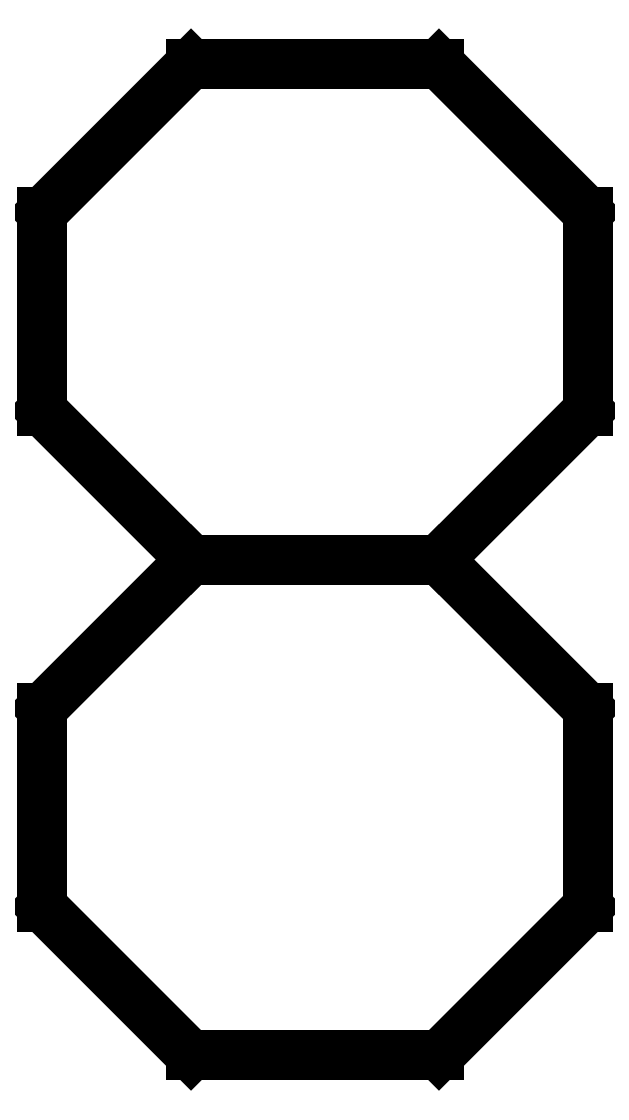
<metadata>
{"format":"dxf","ext":"dxf","renderer":"ezdxf+matplotlib","layout":"modelspace","background":"white","min_lineweight":24,"dpi":150}
</metadata>
<code>
0
SECTION
2
ENTITIES
0
LINE
8
0
10
6.5
20
5
30
0
11
8
21
6.5
31
0
0
LINE
8
0
10
8
20
6.5
30
0
11
8
21
8.5
31
0
0
LINE
8
0
10
8
20
8.5
30
0
11
6.5
21
10
31
0
0
LINE
8
0
10
6.5
20
10
30
0
11
4
21
10
31
0
0
LINE
8
0
10
4
20
10
30
0
11
2.5
21
8.5
31
0
0
LINE
8
0
10
2.5
20
8.5
30
0
11
2.5
21
6.5
31
0
0
LINE
8
0
10
2.5
20
6.5
30
0
11
4
21
5
31
0
0
LINE
8
0
10
4
20
5
30
0
11
6.5
21
5
31
0
0
LINE
8
0
10
6.5
20
5
30
0
11
8
21
3.5
31
0
0
LINE
8
0
10
8
20
3.5
30
0
11
8
21
1.5
31
0
0
LINE
8
0
10
8
20
1.5
30
0
11
6.5
21
0
31
0
0
LINE
8
0
10
6.5
20
0
30
0
11
4
21
0
31
0
0
LINE
8
0
10
4
20
0
30
0
11
2.5
21
1.5
31
0
0
LINE
8
0
10
2.5
20
1.5
30
0
11
2.5
21
3.5
31
0
0
LINE
8
0
10
2.5
20
3.5
30
0
11
4
21
5
31
0
0
ENDSEC
0
EOF

</code>
